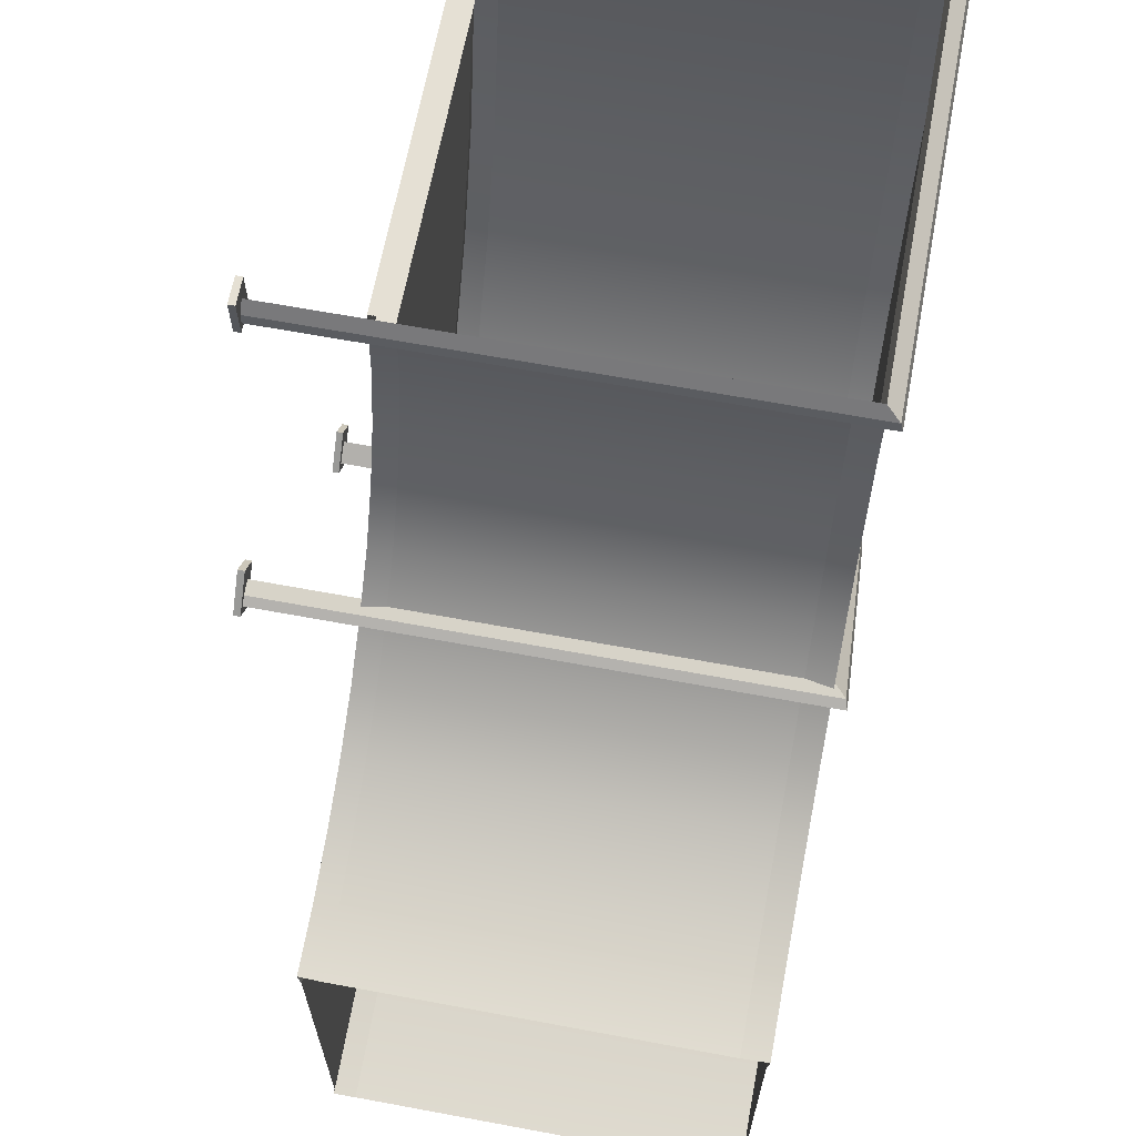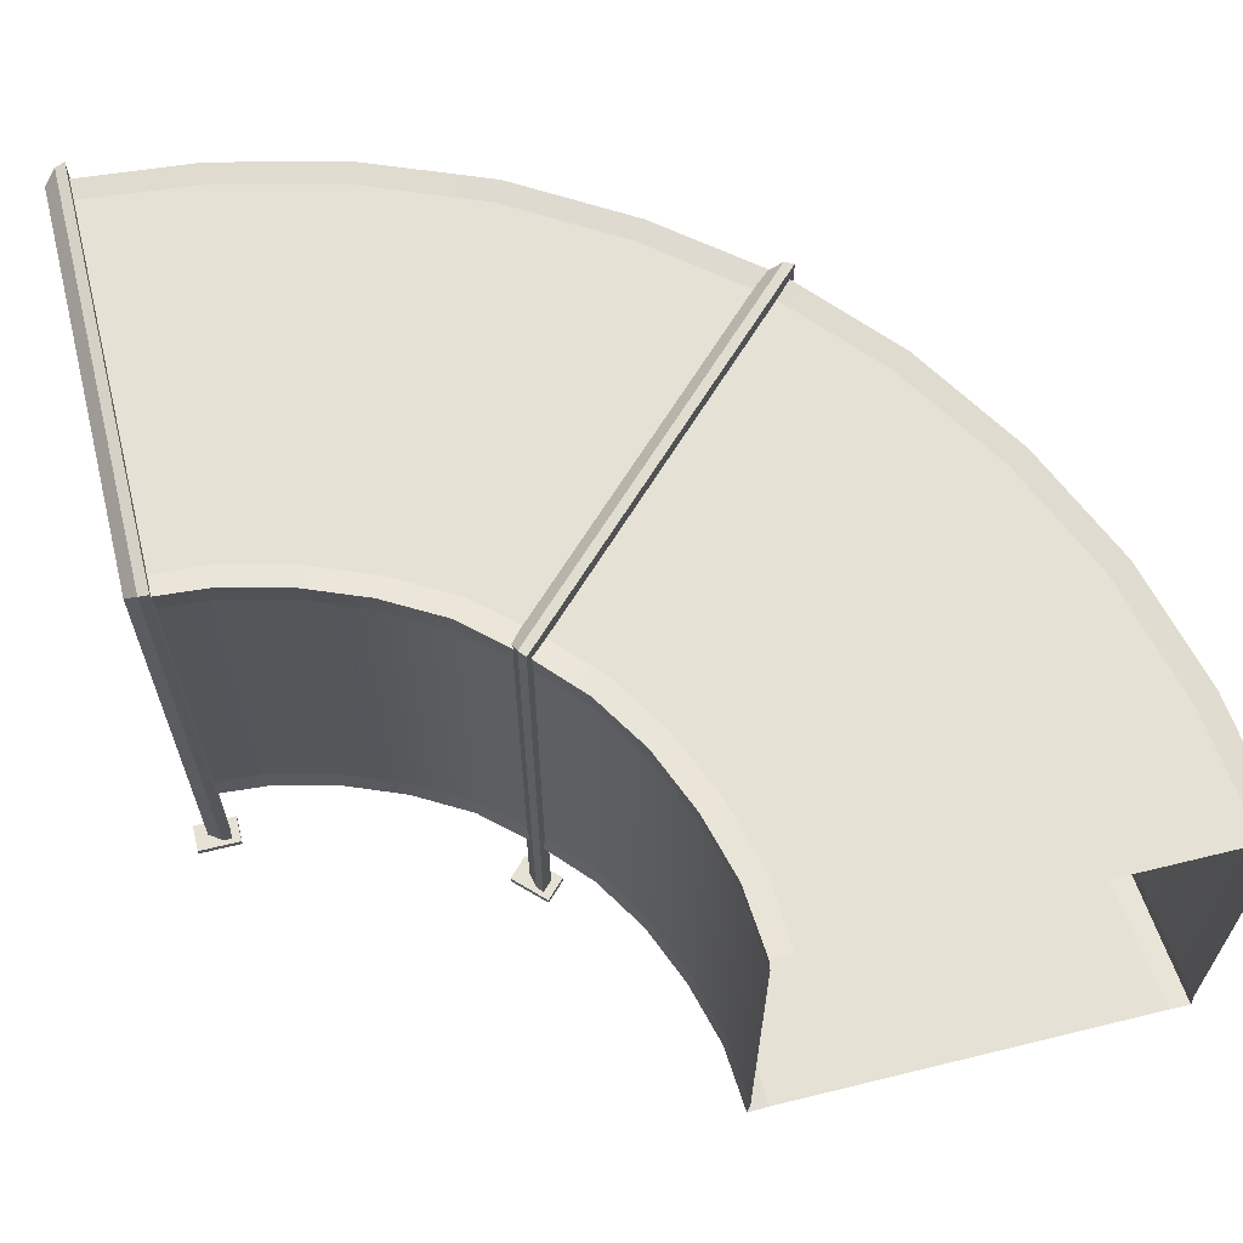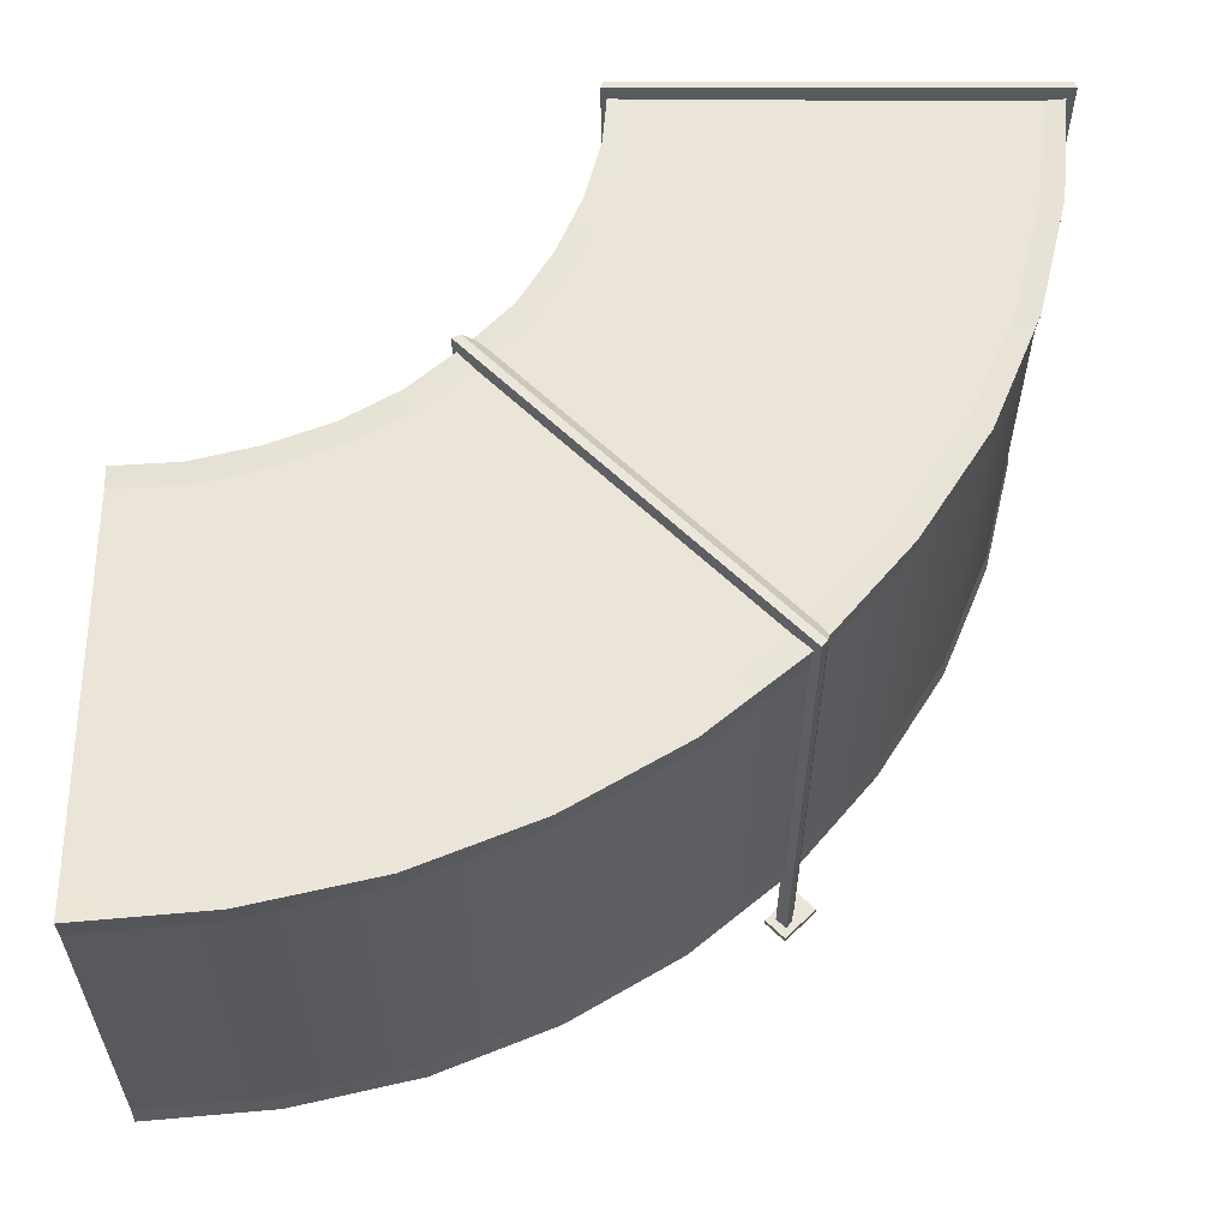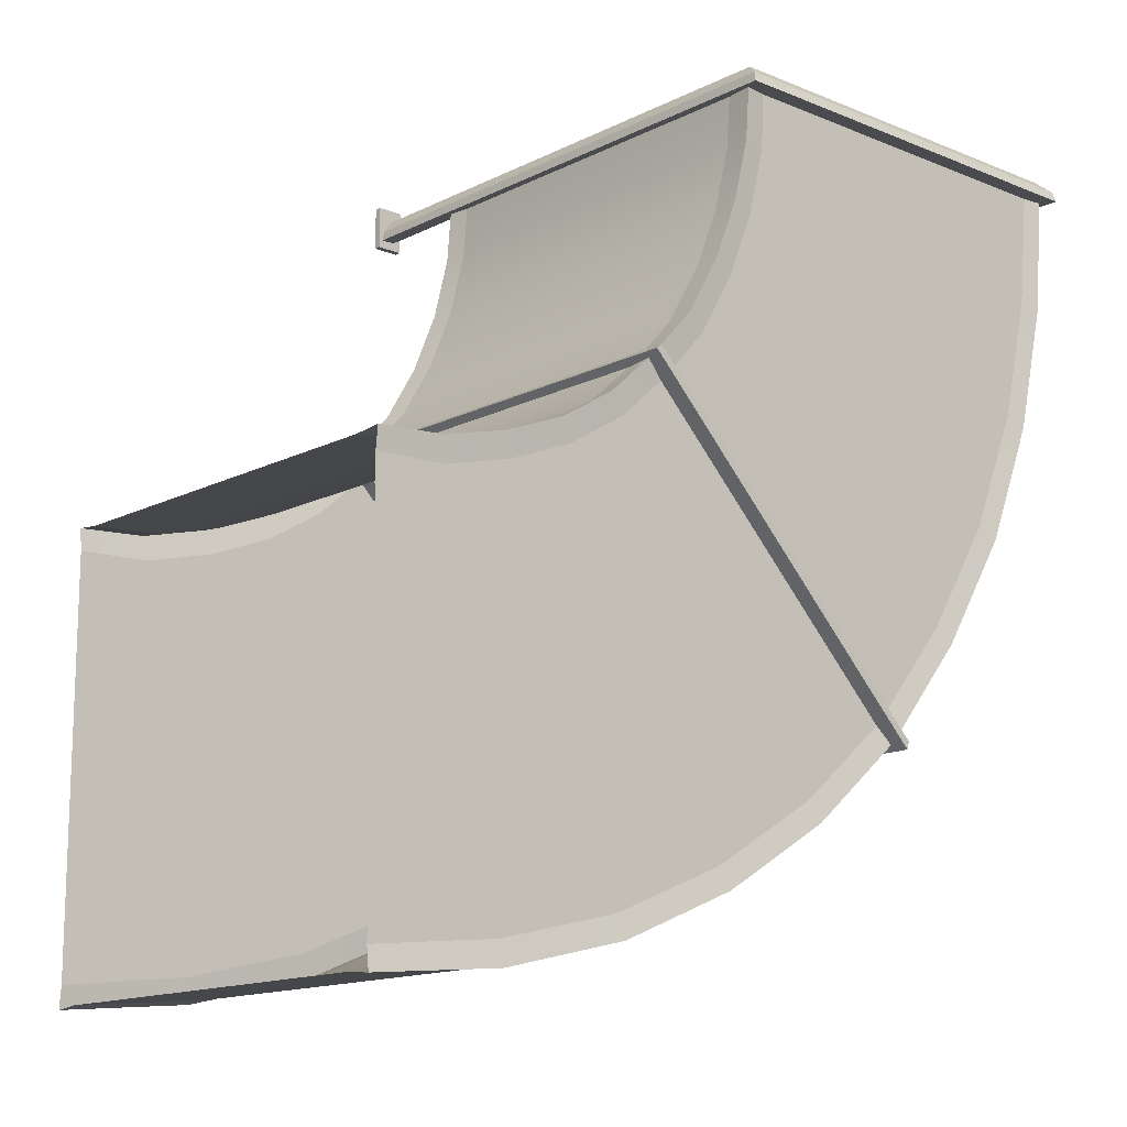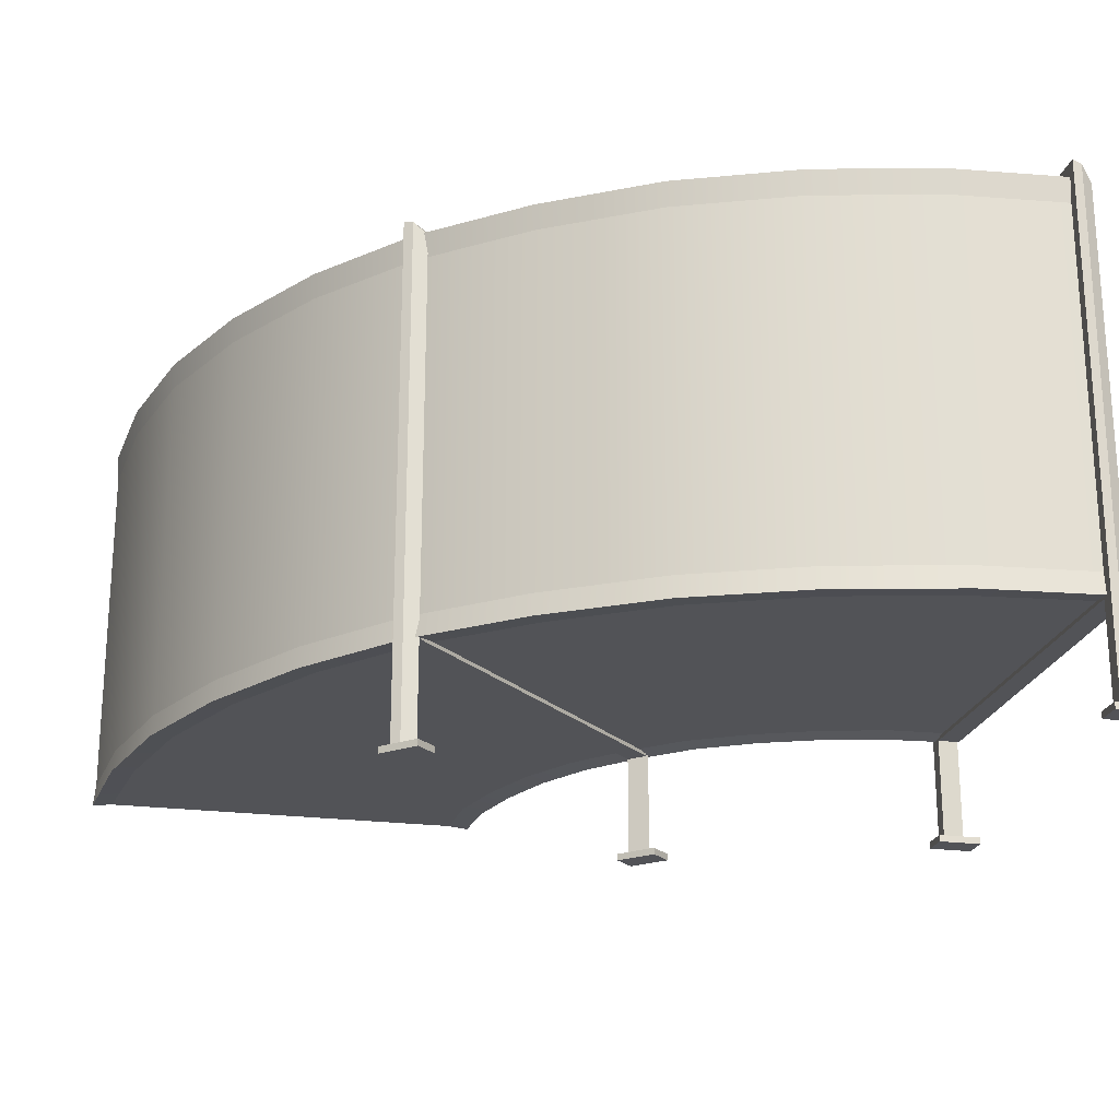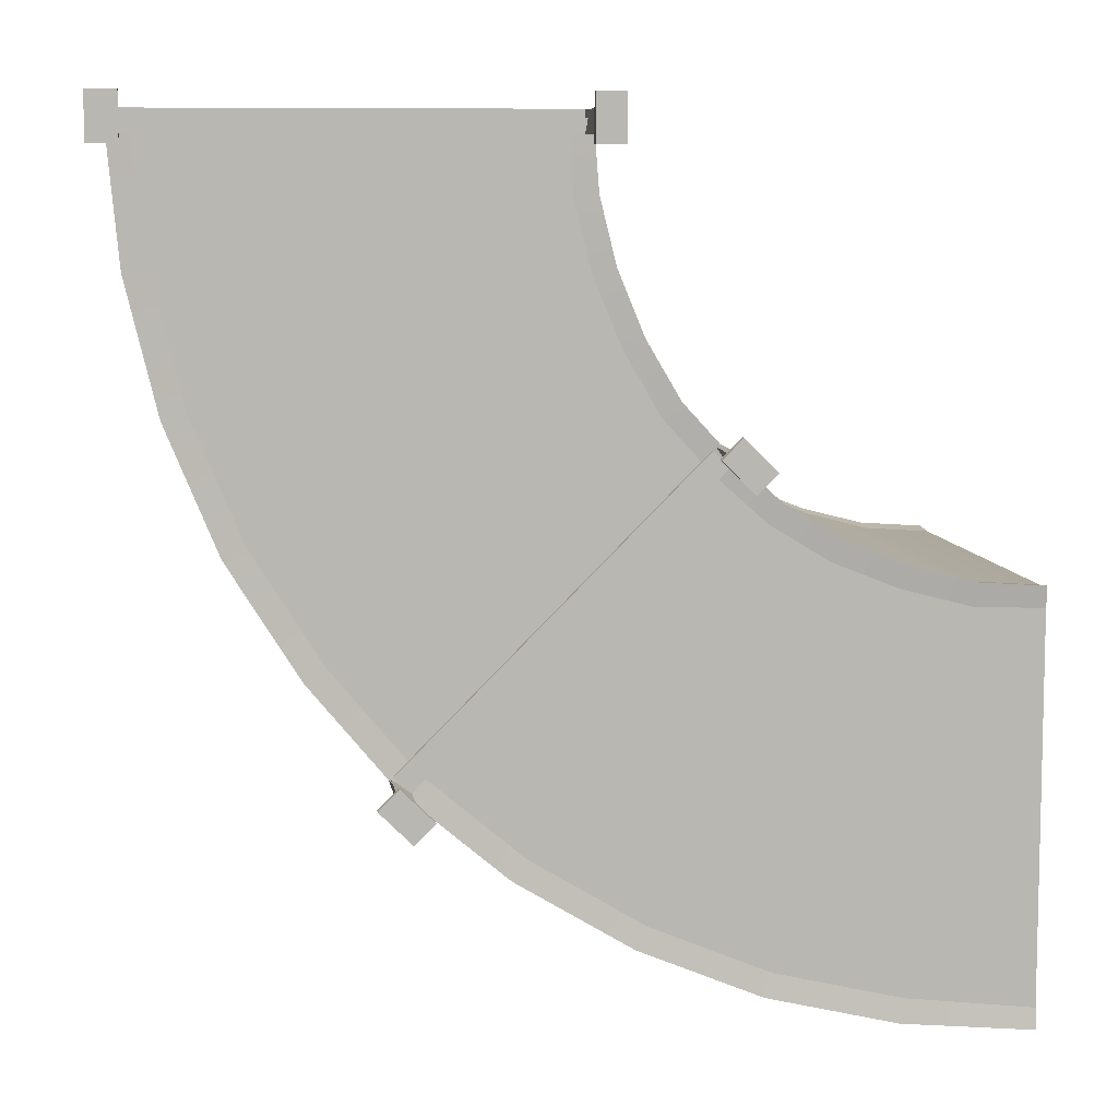
<metadata>
{"format":"obj","ext":"obj","renderer":"f3d","projection":"perspective","resolution":1024,"background":"white","views":[{"elev":65.3,"azim":100.6,"up":"+Z"},{"elev":64.2,"azim":76.1,"up":"+Y"},{"elev":59.0,"azim":-179.9,"up":"+Y"},{"elev":-14.3,"azim":137.8,"up":"+Z"},{"elev":-22.3,"azim":-102.9,"up":"+Y"},{"elev":8.3,"azim":-8.4,"up":"+Z"}]}
</metadata>
<code>
g default
v 84.3 126.3 -98.89
v 69.04 126.3 -94.89
v 54.38 126.3 -89.02
v 41.25 126.3 -81.01
v 29.6 126.3 -70.59
v 18.92 126.3 -58.91
v 10.98 126.3 -45.37
v 4.977 126.3 -30.66
v 1.231 126.3 -15.61
v 6.1e-05 126.3 0
v 100 126.3 -100
v 68.78 126.3 -197.1
v 38.24 126.3 -189.8
v 9.529 126.3 -177.8
v -17.46 126.3 -161.4
v -41.18 126.3 -141.3
v -61.23 126.3 -117.2
v -77.88 126.3 -90.63
v -89.86 126.3 -61.49
v -97.12 126.3 -31.22
v -100 126.3 0
v 100 126.3 -200
v 68.78 26.29 -197.1
v 38.24 26.29 -189.8
v 9.529 26.29 -177.8
v -17.46 26.29 -161.4
v -41.18 26.29 -141.3
v -61.23 26.29 -117.2
v -77.88 26.29 -90.63
v -89.86 26.29 -61.49
v -97.12 26.29 -31.22
v -100 26.29 0
v 100 26.29 -200
v 84.3 26.29 -98.89
v 69.04 26.29 -94.89
v 54.38 26.29 -89.02
v 41.25 26.29 -81.01
v 29.61 26.29 -70.59
v 18.93 26.29 -58.92
v 10.99 26.29 -45.38
v 4.985 26.29 -30.67
v 1.231 26.29 -15.61
v 6.1e-05 26.29 0
v 100 26.29 -100
v 68.86 120 -196.5
v 38.42 120 -189.3
v 68.86 31.71 -196.5
v 38.42 31.71 -189.3
v 9.789 120 -177.3
v 9.789 31.71 -177.3
v -17.12 120 -161
v -17.12 31.71 -161
v -40.78 120 -140.9
v -40.78 31.71 -140.9
v -60.77 120 -116.8
v -60.77 31.71 -116.8
v -77.37 120 -90.37
v -77.37 31.71 -90.37
v -89.22 120 -61.39
v -89.22 31.71 -61.39
v -96.56 120 -31.12
v -96.56 31.71 -31.12
v -99.43 120 0
v -99.43 31.71 0
v 100 120 -199.4
v 100 31.71 -199.4
v 84.21 31.71 -99.45
v 68.86 31.71 -95.43
v 84.21 120 -99.45
v 68.86 120 -95.43
v 54.12 31.71 -89.53
v 54.12 120 -89.53
v 40.87 31.71 -81.43
v 40.86 120 -81.43
v 28.87 31.71 -70.72
v 28.84 120 -70.7
v 18.48 31.71 -59.27
v 18.47 120 -59.26
v 10.5 31.71 -45.65
v 10.49 120 -45.64
v 4.461 31.71 -30.86
v 4.456 120 -30.86
v 0.6704 31.71 -15.7
v 0.6704 120 -15.7
v -0.5742 31.71 0
v -0.5742 120 0
v 100 31.71 -100.6
v 100 120 -100.6
v 100 125.7 -105
v 83.44 125.7 -104.3
v 67.33 125.7 -100.1
v 51.87 125.7 -93.95
v 38 125.7 -85.48
v 25.81 125.7 -74.6
v 14.7 125.7 -62.38
v 6.359 125.7 -48.13
v -0.03613 125.7 -32.58
v -4.139 125.7 -16.55
v -4.991 125.7 0
v 100 26.86 -105
v 83.45 26.86 -104.3
v 67.35 26.86 -100.1
v 51.9 26.86 -93.89
v 38.04 26.86 -85.42
v 25.88 26.86 -74.57
v 14.8 26.86 -62.37
v 6.47 26.86 -48.14
v 0.06404 26.86 -32.58
v -4.071 26.86 -16.54
v -4.991 26.86 0
v 100 26.86 -195
v 69.67 26.86 -191.5
v 40 26.86 -184.4
v 12.11 26.86 -172.7
v -14.11 26.86 -156.8
v -37.16 26.86 -137.3
v -56.62 26.86 -113.8
v -72.81 26.86 -88.04
v -84.6 26.86 -59.6
v -91.66 26.86 -30.2
v -95.01 26.86 0
v 100 125.7 -195
v 69.62 125.7 -191.8
v 39.9 125.7 -184.7
v 11.97 125.7 -173
v -14.3 125.7 -157.1
v -37.38 125.7 -137.5
v -56.88 125.7 -114
v -73.09 125.7 -88.19
v -84.88 125.7 -59.71
v -91.97 125.7 -30.25
v -95.01 125.7 0
v -99.18 1.603 1.9
v -0.8176 1.603 1.9
v -99.18 125.8 1.9
v -0.8176 125.8 1.9
v -98.25 124.8 -3.37
v -1.749 124.8 -3.37
v -98.25 1.603 -3.37
v -1.749 1.603 -3.37
v -101.2 129.1 -1.044
v -101.2 1.603 -1.044
v 1.177 1.603 -1.044
v 1.177 129.1 -1.044
v -101.6 1.603 -3.37
v -101.6 129.7 -3.37
v 1.63 1.603 -3.37
v 1.63 129.7 -3.37
v -3.817 0 4.968
v 2.663 0 4.968
v -3.817 1.603 4.968
v 2.663 1.603 4.968
v -3.817 1.603 -5.387
v 2.663 1.603 -5.387
v -3.817 0 -5.387
v 2.663 0 -5.387
v -98.66 25.95 1.9
v -98.66 27.94 1.9
v -98.66 30.88 -3.37
v -98.66 25.95 -3.37
v -1.749 27.94 1.9
v -1.749 30.88 -3.37
v -1.749 25.95 -3.37
v -1.749 25.95 1.9
v -43.16 1.603 -138.2
v 26.39 1.603 -68.68
v -43.16 125.8 -138.2
v 26.39 125.8 -68.68
v -38.78 124.8 -141.3
v 29.46 124.8 -73.06
v -38.78 1.603 -141.3
v 29.46 1.603 -73.06
v -42.49 129.1 -141.7
v -42.49 1.603 -141.7
v 29.88 1.603 -69.35
v 29.88 129.1 -69.35
v -41.17 1.603 -143.7
v -41.17 129.7 -143.7
v 31.85 1.603 -70.67
v 31.85 129.7 -70.67
v 22.1 0 -68.63
v 26.68 0 -64.05
v 22.1 1.603 -68.63
v 26.68 1.603 -64.05
v 29.42 1.603 -75.95
v 34 1.603 -71.37
v 29.42 0 -75.95
v 34 0 -71.37
v -42.79 25.95 -137.9
v -42.79 27.94 -137.9
v -39.07 30.88 -141.6
v -39.07 25.95 -141.6
v 25.73 27.94 -69.33
v 29.46 30.88 -73.06
v 29.46 25.95 -73.06
v 25.73 25.95 -69.33
v -103.1 0 4.968
v -96.67 0 4.968
v -103.1 1.603 4.968
v -96.67 1.603 4.968
v -103.1 1.603 -5.387
v -96.67 1.603 -5.387
v -103.1 0 -5.387
v -96.67 0 -5.387
v -48.14 0 -138.9
v -43.56 0 -134.3
v -48.14 1.603 -138.9
v -43.56 1.603 -134.3
v -40.82 1.603 -146.2
v -36.23 1.603 -141.6
v -40.82 0 -146.2
v -36.23 0 -141.6
g AirDuct_90_Right_LOD1 AirDuct_90_Right
f 90 91 2 1
f 91 92 3 2
f 92 93 4 3
f 93 94 5 4
f 94 95 6 5
f 95 96 7 6
f 96 97 8 7
f 97 98 9 8
f 98 99 10 9
f 11 89 90 1
f 112 113 24 23
f 113 114 25 24
f 114 115 26 25
f 115 116 27 26
f 116 117 28 27
f 117 118 29 28
f 118 119 30 29
f 119 120 31 30
f 120 121 32 31
f 33 111 112 23
f 45 46 13 12
f 23 24 48 47
f 46 49 14 13
f 24 25 50 48
f 49 51 15 14
f 25 26 52 50
f 51 53 16 15
f 26 27 54 52
f 53 55 17 16
f 27 28 56 54
f 55 57 18 17
f 28 29 58 56
f 57 59 19 18
f 29 30 60 58
f 59 61 20 19
f 30 31 62 60
f 61 63 21 20
f 31 32 64 62
f 22 65 45 12
f 66 33 23 47
f 67 68 35 34
f 1 2 70 69
f 68 71 36 35
f 2 3 72 70
f 71 73 37 36
f 3 4 74 72
f 73 75 38 37
f 4 5 76 74
f 75 77 39 38
f 5 6 78 76
f 77 79 40 39
f 6 7 80 78
f 79 81 41 40
f 7 8 82 80
f 81 83 42 41
f 8 9 84 82
f 83 85 43 42
f 9 10 86 84
f 44 87 67 34
f 88 11 1 69
f 100 44 34 101
f 34 35 102 101
f 35 36 103 102
f 36 37 104 103
f 37 38 105 104
f 38 39 106 105
f 39 40 107 106
f 40 41 108 107
f 41 42 109 108
f 42 43 110 109
f 122 22 12 123
f 12 13 124 123
f 13 14 125 124
f 14 15 126 125
f 15 16 127 126
f 16 17 128 127
f 17 18 129 128
f 18 19 130 129
f 19 20 131 130
f 20 21 132 131
f 90 89 122 123
f 91 90 123 124
f 92 91 124 125
f 93 92 125 126
f 94 93 126 127
f 95 94 127 128
f 96 95 128 129
f 97 96 129 130
f 98 97 130 131
f 99 98 131 132
f 68 67 69 70
f 71 68 70 72
f 73 71 72 74
f 75 73 74 76
f 77 75 76 78
f 79 77 78 80
f 81 79 80 82
f 83 81 82 84
f 85 83 84 86
f 67 87 88 69
f 112 111 100 101
f 113 112 101 102
f 114 113 102 103
f 115 114 103 104
f 116 115 104 105
f 117 116 105 106
f 118 117 106 107
f 119 118 107 108
f 120 119 108 109
f 121 120 109 110
f 46 45 47 48
f 49 46 48 50
f 51 49 50 52
f 53 51 52 54
f 55 53 54 56
f 57 55 56 58
f 59 57 58 60
f 61 59 60 62
f 63 61 62 64
f 45 65 66 47
f 135 136 144 141
f 134 143 144 136
f 142 133 135 141
f 137 139 145 146
f 140 138 148 147
f 138 137 146 148
f 145 142 141 146
f 148 144 143 147
f 146 141 144 148
f 134 136 138 140
f 136 135 137 138
f 135 133 139 137
f 149 150 152 151
f 151 152 154 153
f 153 154 156 155
f 155 156 150 149
f 150 156 154 152
f 155 149 151 153
f 164 161 158 157
f 160 159 162 163
f 157 160 163 164
f 167 168 176 173
f 166 175 176 168
f 174 165 167 173
f 169 171 177 178
f 172 170 180 179
f 170 169 178 180
f 177 174 173 178
f 180 176 175 179
f 178 173 176 180
f 166 168 170 172
f 168 167 169 170
f 167 165 171 169
f 181 182 184 183
f 183 184 186 185
f 185 186 188 187
f 187 188 182 181
f 182 188 186 184
f 187 181 183 185
f 196 193 190 189
f 192 191 194 195
f 189 192 195 196
f 197 198 200 199
f 199 200 202 201
f 201 202 204 203
f 203 204 198 197
f 198 204 202 200
f 203 197 199 201
f 205 206 208 207
f 207 208 210 209
f 209 210 212 211
f 211 212 206 205
f 206 212 210 208
f 211 205 207 209

</code>
